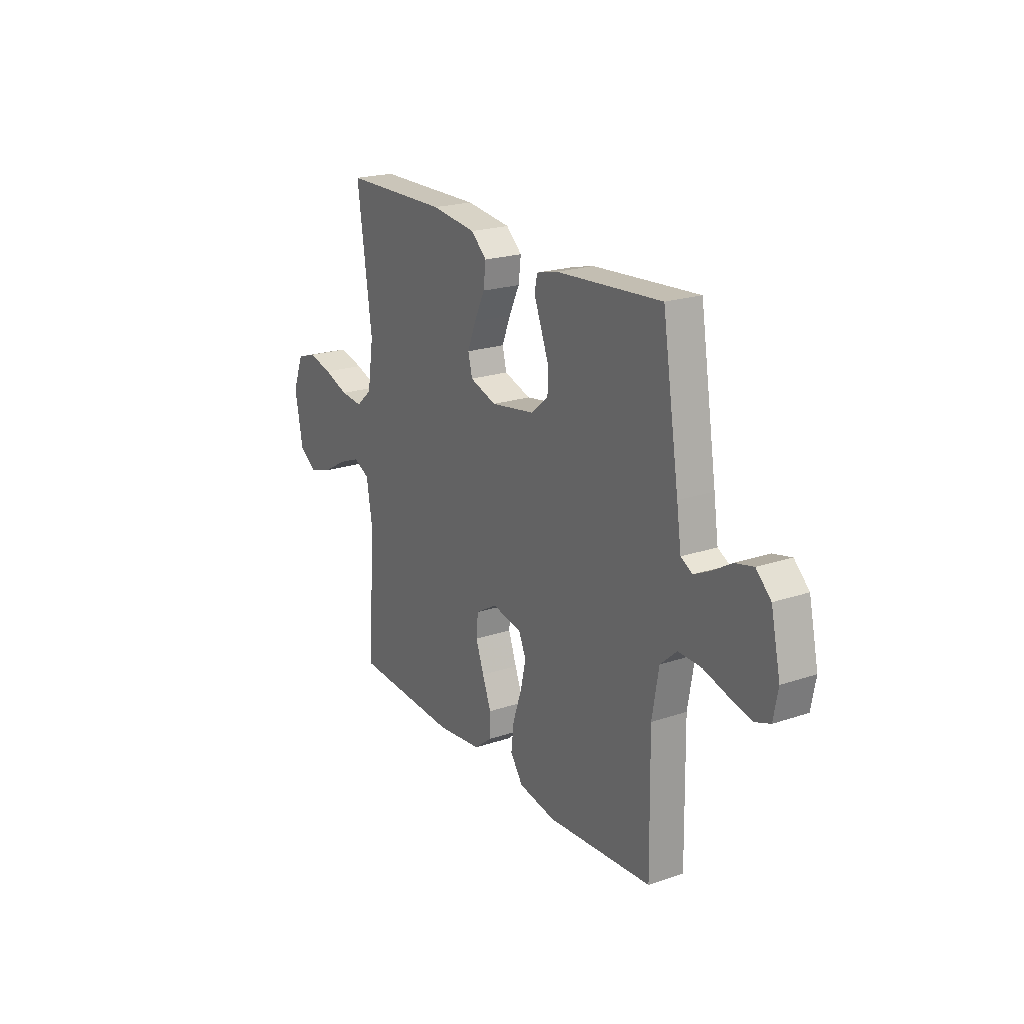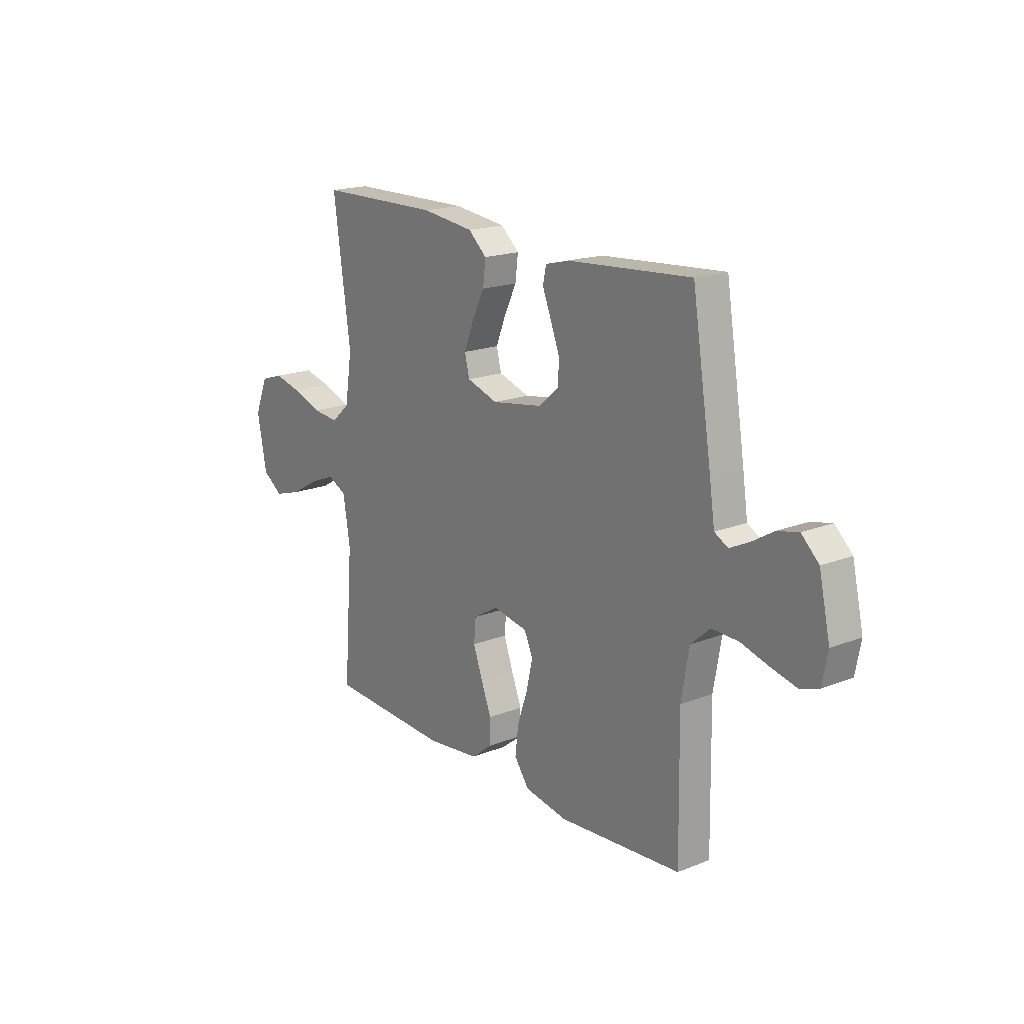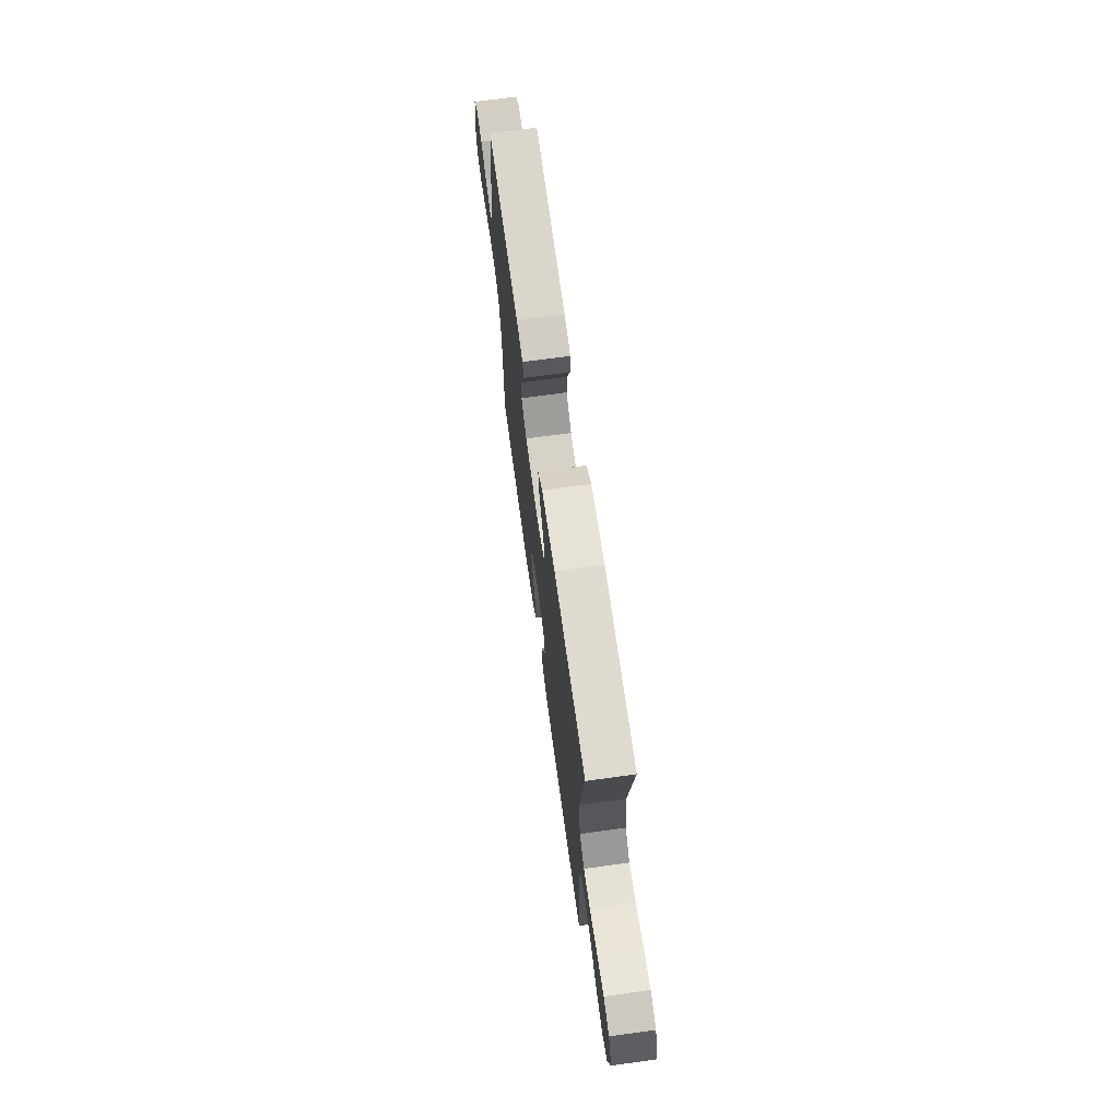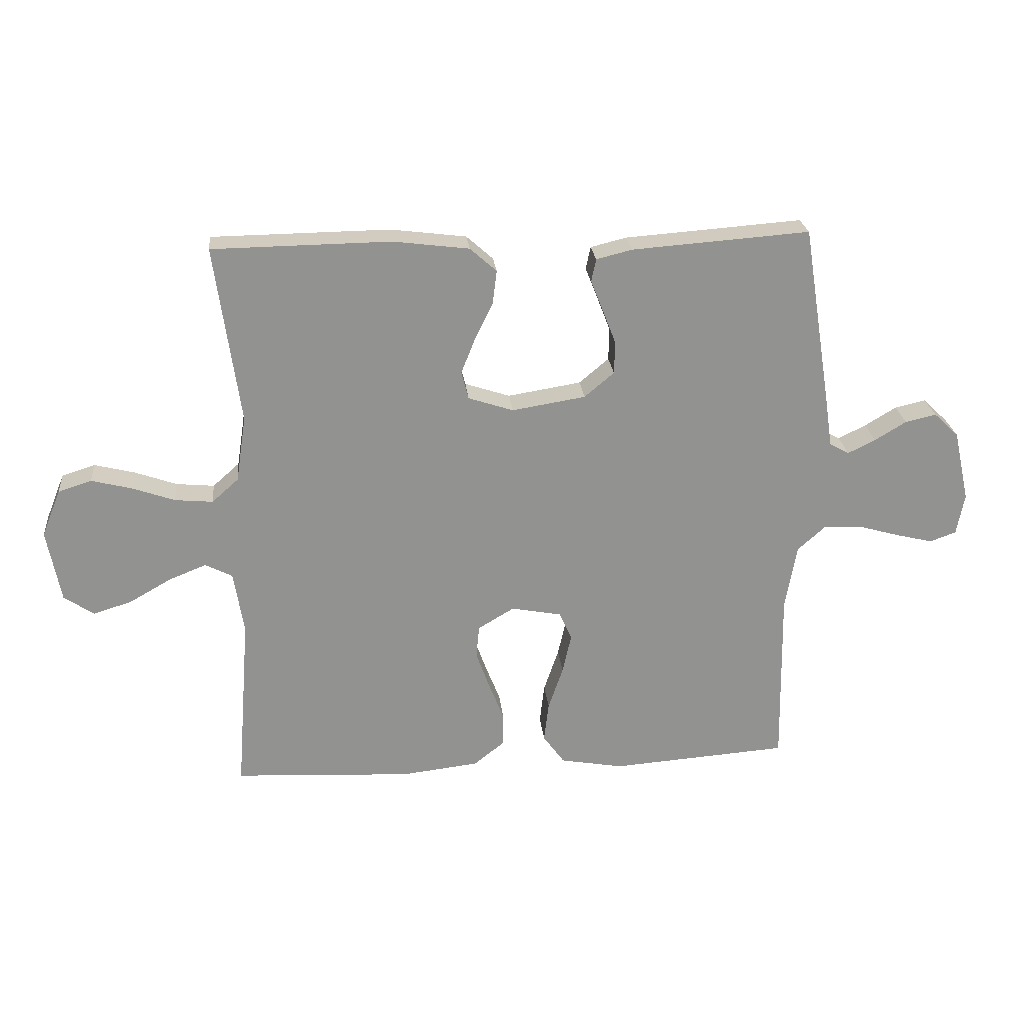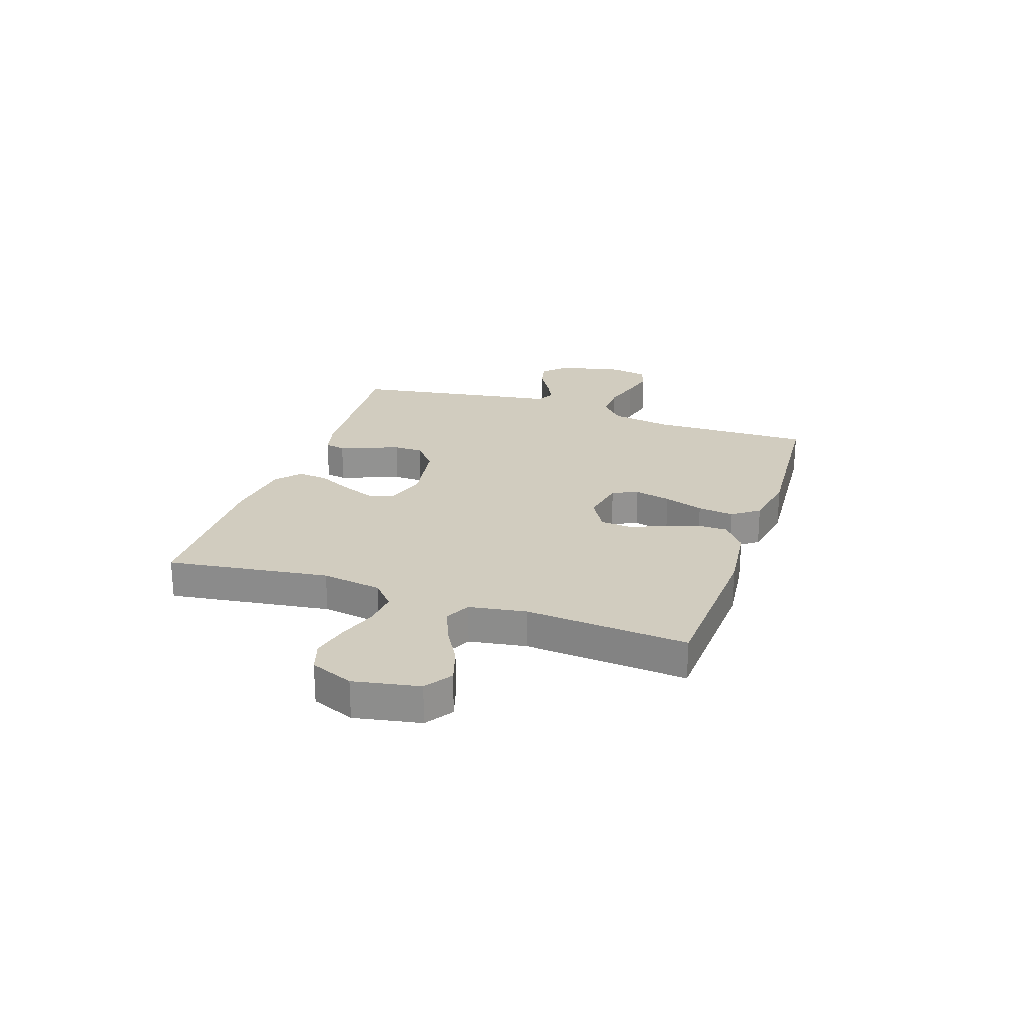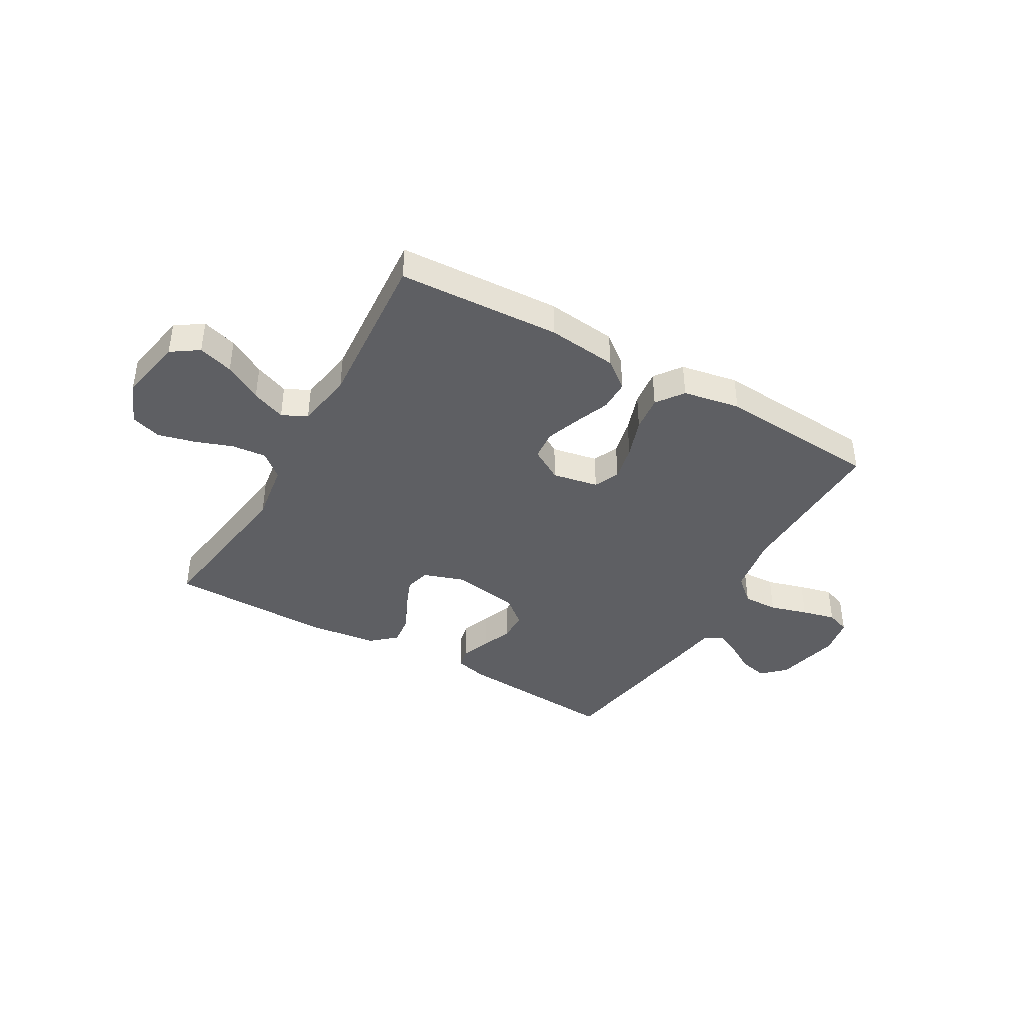
<metadata>
{"format":"obj","ext":"obj","renderer":"f3d","projection":"perspective","resolution":1024,"background":"white","views":[{"elev":21.3,"azim":-121.0,"up":"+Z"},{"elev":18.2,"azim":-127.4,"up":"+Z"},{"elev":69.9,"azim":82.1,"up":"+Z"},{"elev":24.1,"azim":174.3,"up":"+Z"},{"elev":24.0,"azim":108.7,"up":"+Y"},{"elev":-40.7,"azim":150.2,"up":"+Y"}]}
</metadata>
<code>
v 0.5 0.07 0.5
v 0.458 0.07 0.2
v 0.475 0.07 0.089
v 0.52 0.07 0.049
v 0.584 0.07 0.055
v 0.655 0.07 0.08
v 0.723 0.07 0.097
v 0.779 0.07 0.079
v 0.811 0.07 0
v 0.788 0.07 -0.122
v 0.738 0.07 -0.156
v 0.673 0.07 -0.136
v 0.603 0.07 -0.096
v 0.54 0.07 -0.071
v 0.494 0.07 -0.094
v 0.477 0.07 -0.2
v 0.5 0.07 -0.5
v 0.2 0.07 -0.515
v 0.07 0.07 -0.5
v 0.018 0.07 -0.459
v 0.018 0.07 -0.402
v 0.043 0.07 -0.338
v 0.066 0.07 -0.274
v 0.061 0.07 -0.219
v 0 0.07 -0.183
v -0.085 0.07 -0.199
v -0.106 0.07 -0.246
v -0.091 0.07 -0.313
v -0.066 0.07 -0.386
v -0.058 0.07 -0.453
v -0.094 0.07 -0.503
v -0.2 0.07 -0.522
v -0.5 0.07 -0.5
v -0.495 0.07 -0.2
v -0.514 0.07 -0.09
v -0.561 0.07 -0.048
v -0.626 0.07 -0.05
v -0.696 0.07 -0.07
v -0.758 0.07 -0.085
v -0.802 0.07 -0.069
v -0.815 0.07 0
v -0.788 0.07 0.121
v -0.746 0.07 0.161
v -0.694 0.07 0.149
v -0.641 0.07 0.117
v -0.594 0.07 0.094
v -0.561 0.07 0.112
v -0.548 0.07 0.2
v -0.5 0.07 0.5
v -0.2 0.07 0.478
v -0.14 0.07 0.463
v -0.132 0.07 0.425
v -0.153 0.07 0.372
v -0.175 0.07 0.315
v -0.174 0.07 0.26
v -0.124 0.07 0.218
v 0 0.07 0.198
v 0.076 0.07 0.223
v 0.088 0.07 0.27
v 0.064 0.07 0.33
v 0.034 0.07 0.392
v 0.027 0.07 0.448
v 0.072 0.07 0.488
v 0.2 0.07 0.504
v 0.5 0 0.5
v 0.458 0 0.2
v 0.475 0 0.089
v 0.52 0 0.049
v 0.584 0 0.055
v 0.655 0 0.08
v 0.723 0 0.097
v 0.779 0 0.079
v 0.811 0 0
v 0.788 0 -0.122
v 0.738 0 -0.156
v 0.673 0 -0.136
v 0.603 0 -0.096
v 0.54 0 -0.071
v 0.494 0 -0.094
v 0.477 0 -0.2
v 0.5 0 -0.5
v 0.2 0 -0.515
v 0.07 0 -0.5
v 0.018 0 -0.459
v 0.018 0 -0.402
v 0.043 0 -0.338
v 0.066 0 -0.274
v 0.061 0 -0.219
v 0 0 -0.183
v -0.085 0 -0.199
v -0.106 0 -0.246
v -0.091 0 -0.313
v -0.066 0 -0.386
v -0.058 0 -0.453
v -0.094 0 -0.503
v -0.2 0 -0.522
v -0.5 0 -0.5
v -0.495 0 -0.2
v -0.514 0 -0.09
v -0.561 0 -0.048
v -0.626 0 -0.05
v -0.696 0 -0.07
v -0.758 0 -0.085
v -0.802 0 -0.069
v -0.815 0 0
v -0.788 0 0.121
v -0.746 0 0.161
v -0.694 0 0.149
v -0.641 0 0.117
v -0.594 0 0.094
v -0.561 0 0.112
v -0.548 0 0.2
v -0.5 0 0.5
v -0.2 0 0.478
v -0.14 0 0.463
v -0.132 0 0.425
v -0.153 0 0.372
v -0.175 0 0.315
v -0.174 0 0.26
v -0.124 0 0.218
v 0 0 0.198
v 0.076 0 0.223
v 0.088 0 0.27
v 0.064 0 0.33
v 0.034 0 0.392
v 0.027 0 0.448
v 0.072 0 0.488
v 0.2 0 0.504
f 64 1 2
f 63 64 2
f 62 63 2
f 61 62 2
f 60 61 2
f 59 60 2 3
f 58 59 3 4
f 57 58 4
f 56 57 4
f 51 52 53
f 50 51 53
f 49 50 53
f 48 49 53
f 47 48 53
f 47 53 54
f 46 47 54 55
f 43 44 45
f 42 43 45
f 41 42 45
f 40 41 45
f 39 40 45
f 38 39 45
f 37 38 45
f 36 37 45 46
f 46 55 56
f 36 46 56
f 35 36 56
f 32 33 34
f 31 32 34
f 30 31 34
f 29 30 34
f 28 29 34
f 27 28 34 35
f 20 21 22
f 19 20 22
f 18 19 22
f 17 18 22
f 16 17 22
f 15 16 22 23
f 14 15 23 24
f 11 12 13
f 10 11 13
f 9 10 13
f 8 9 13
f 7 8 13
f 6 7 13
f 5 6 13
f 4 5 13 14
f 14 24 25
f 4 14 25
f 56 4 25
f 26 27 35 56
f 25 26 56
f 66 65 128
f 66 128 127
f 66 127 126
f 66 126 125
f 66 125 124
f 67 66 124 123
f 68 67 123 122
f 68 122 121
f 68 121 120
f 117 116 115
f 117 115 114
f 117 114 113
f 117 113 112
f 117 112 111
f 118 117 111
f 119 118 111 110
f 109 108 107
f 109 107 106
f 109 106 105
f 109 105 104
f 109 104 103
f 109 103 102
f 109 102 101
f 110 109 101 100
f 120 119 110
f 120 110 100
f 120 100 99
f 98 97 96
f 98 96 95
f 98 95 94
f 98 94 93
f 98 93 92
f 99 98 92 91
f 86 85 84
f 86 84 83
f 86 83 82
f 86 82 81
f 86 81 80
f 87 86 80 79
f 88 87 79 78
f 77 76 75
f 77 75 74
f 77 74 73
f 77 73 72
f 77 72 71
f 77 71 70
f 77 70 69
f 78 77 69 68
f 89 88 78
f 89 78 68
f 89 68 120
f 120 99 91 90
f 120 90 89
f 1 65 66 2
f 2 66 67 3
f 3 67 68 4
f 4 68 69 5
f 5 69 70 6
f 6 70 71 7
f 7 71 72 8
f 8 72 73 9
f 9 73 74 10
f 10 74 75 11
f 11 75 76 12
f 12 76 77 13
f 13 77 78 14
f 14 78 79 15
f 15 79 80 16
f 16 80 81 17
f 17 81 82 18
f 18 82 83 19
f 19 83 84 20
f 20 84 85 21
f 21 85 86 22
f 22 86 87 23
f 23 87 88 24
f 24 88 89 25
f 25 89 90 26
f 26 90 91 27
f 27 91 92 28
f 28 92 93 29
f 29 93 94 30
f 30 94 95 31
f 31 95 96 32
f 32 96 97 33
f 33 97 98 34
f 34 98 99 35
f 35 99 100 36
f 36 100 101 37
f 37 101 102 38
f 38 102 103 39
f 39 103 104 40
f 40 104 105 41
f 41 105 106 42
f 42 106 107 43
f 43 107 108 44
f 44 108 109 45
f 45 109 110 46
f 46 110 111 47
f 47 111 112 48
f 48 112 113 49
f 49 113 114 50
f 50 114 115 51
f 51 115 116 52
f 52 116 117 53
f 53 117 118 54
f 54 118 119 55
f 55 119 120 56
f 56 120 121 57
f 57 121 122 58
f 58 122 123 59
f 59 123 124 60
f 60 124 125 61
f 61 125 126 62
f 62 126 127 63
f 63 127 128 64
f 64 128 65 1

</code>
